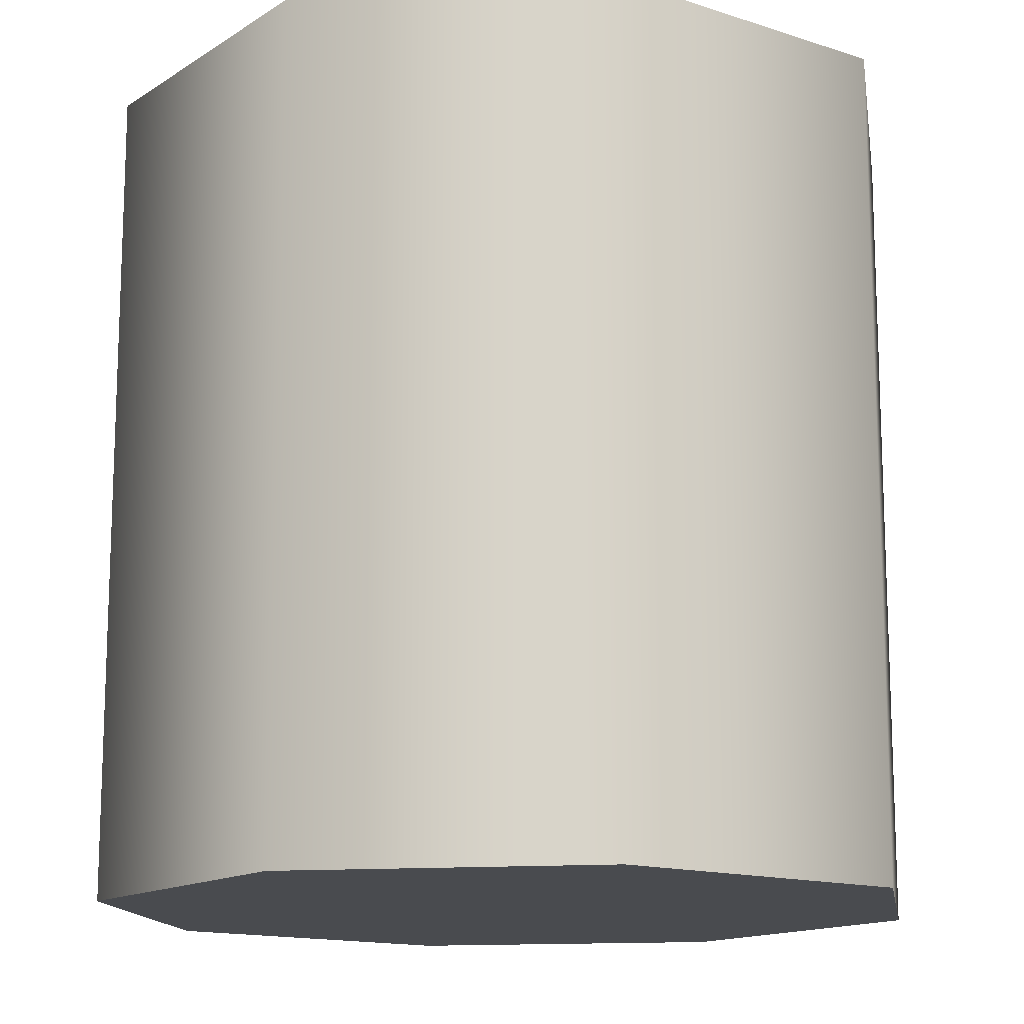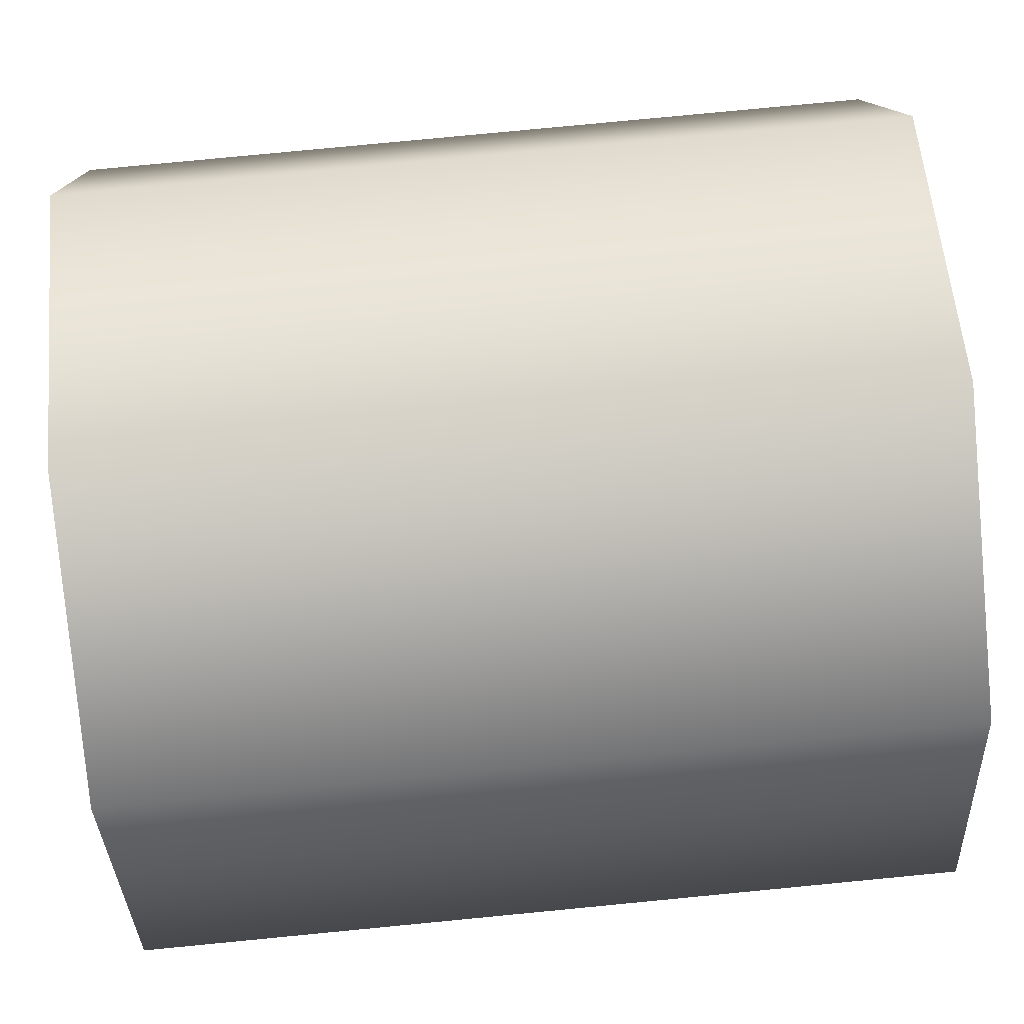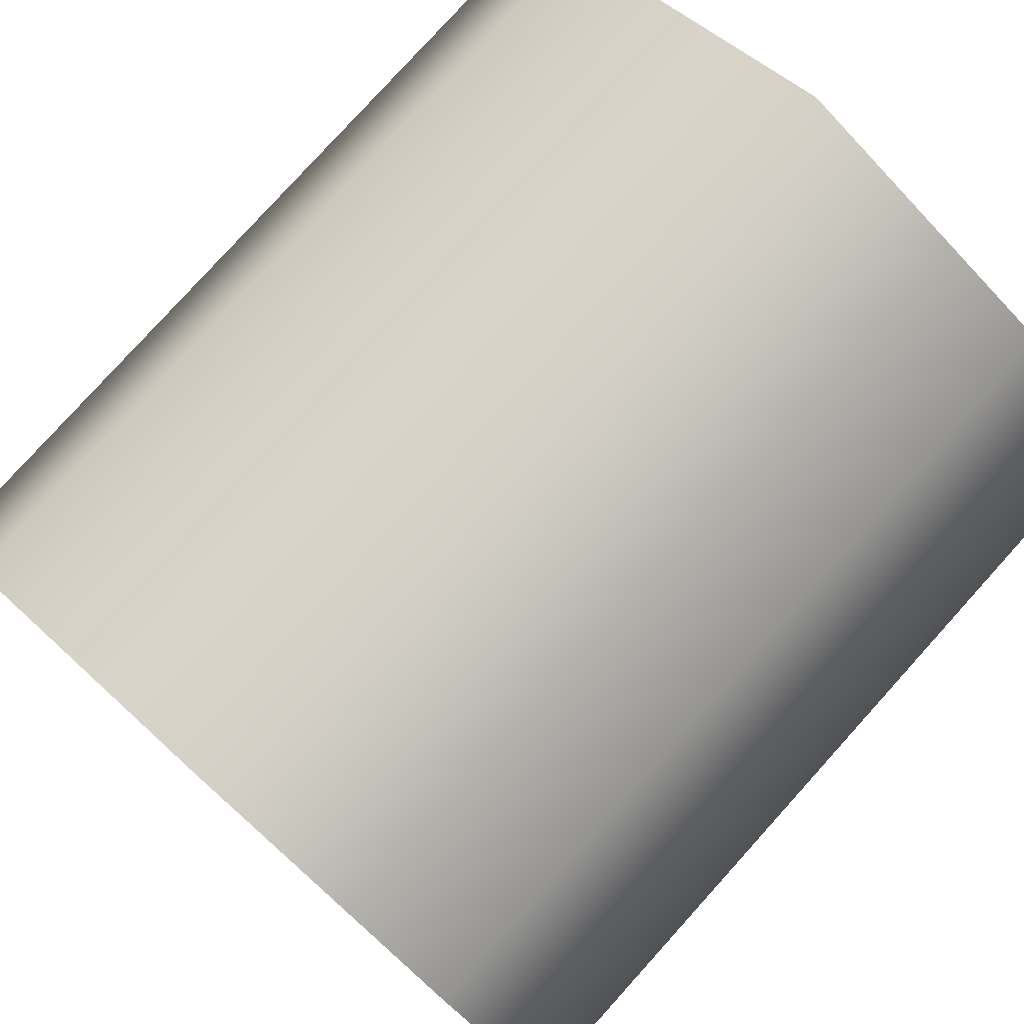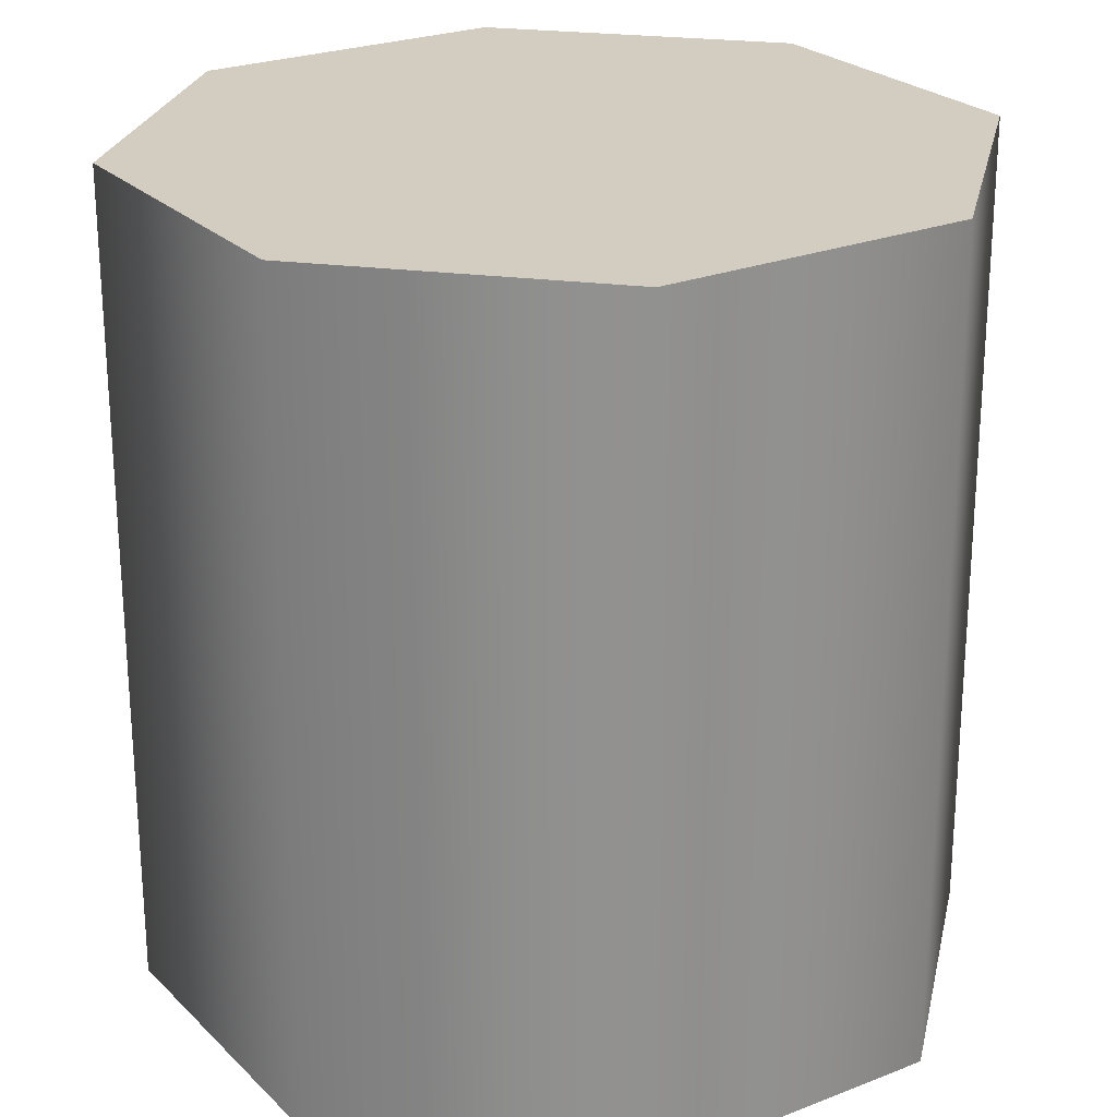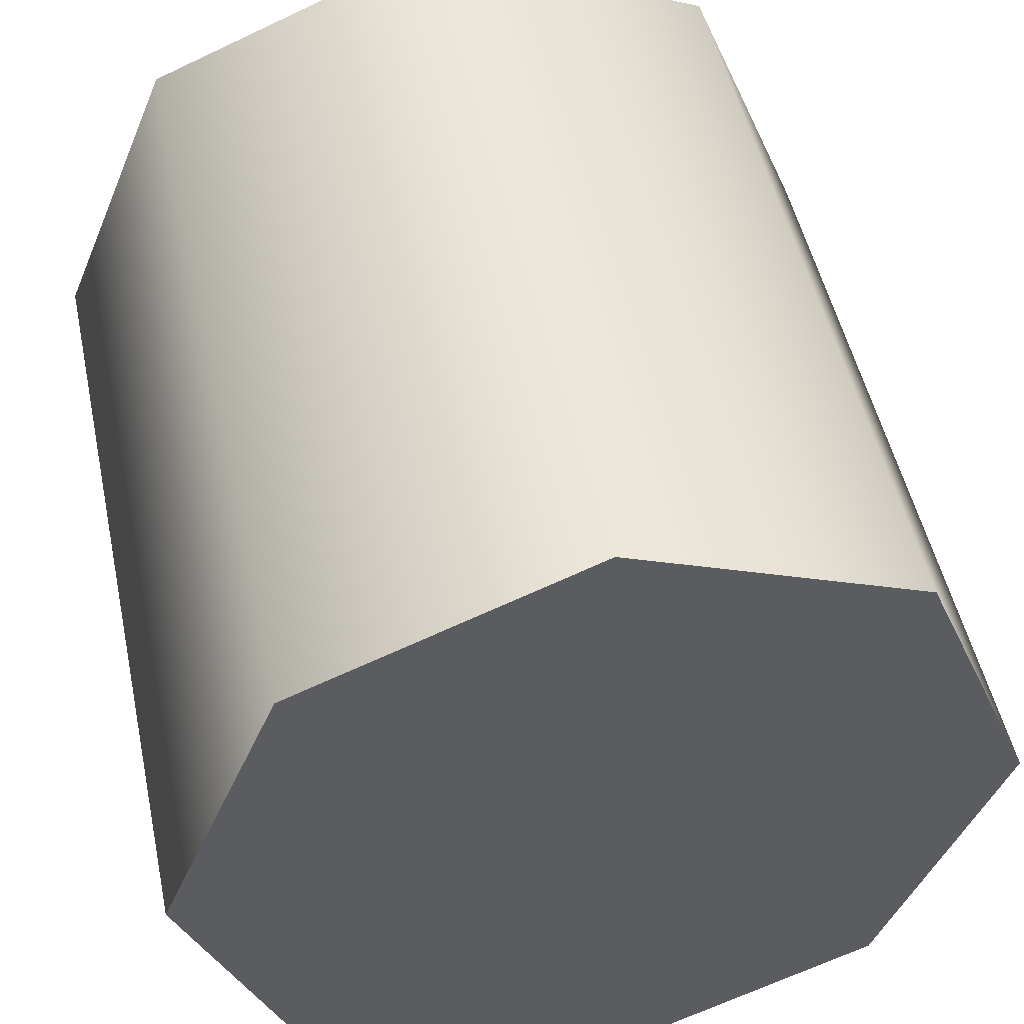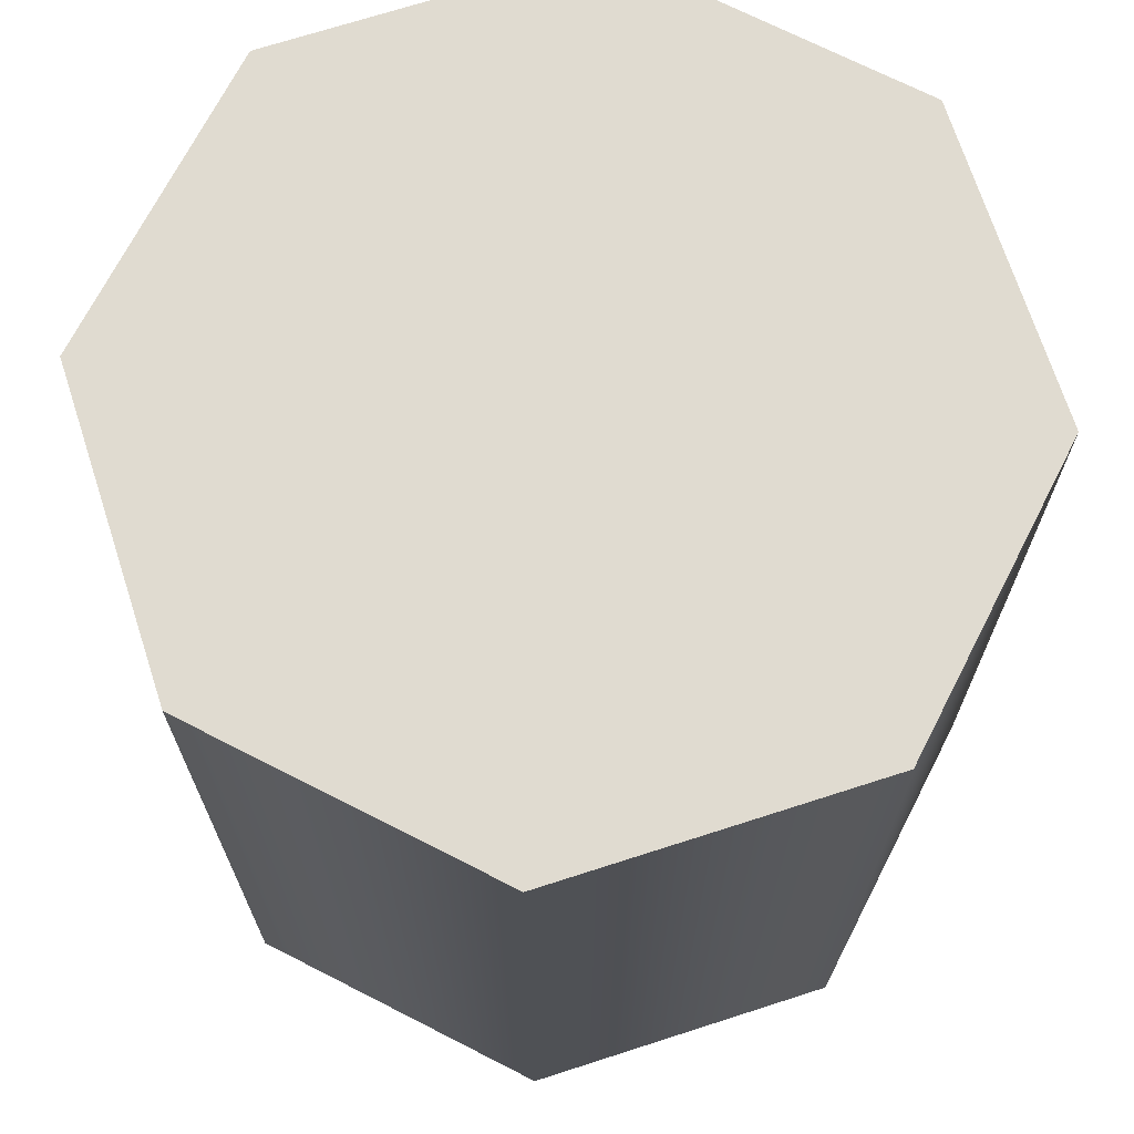
<metadata>
{"format":"obj","ext":"obj","renderer":"f3d","projection":"perspective","resolution":1024,"background":"white","views":[{"elev":-14.2,"azim":121.5,"up":"+Z"},{"elev":79.3,"azim":-95.5,"up":"+Y"},{"elev":79.4,"azim":-137.9,"up":"+Y"},{"elev":24.4,"azim":79.5,"up":"+Z"},{"elev":49.3,"azim":168.1,"up":"+Y"},{"elev":70.2,"azim":49.6,"up":"+Z"}]}
</metadata>
<code>
o Cylinder2
v 0.5 2.368e-17 -0.5
v 0.3536 -0.3536 -0.5
v 3.062e-17 -0.5 -0.5
v -0.3536 -0.3536 -0.5
v -0.5 -3.756e-17 -0.5
v -0.3536 0.3536 -0.5
v -9.185e-17 0.5 -0.5
v 0.3536 0.3536 -0.5
v 0.5 -3.756e-17 -1.5
v 0.3536 -0.3536 -1.5
v 3.062e-17 -0.5 -1.5
v -0.3536 -0.3536 -1.5
v -0.5 -9.879e-17 -1.5
v -0.3536 0.3536 -1.5
v -9.185e-17 0.5 -1.5
v 0.3536 0.3536 -1.5
g Cylinder2
f 1 8 7 6 5 4 3 2
f 10 11 12 13 14 15 16 9
f 1 9 16 8
f 2 10 9 1
f 3 11 10 2
f 4 12 11 3
f 5 13 12 4
f 6 14 13 5
f 7 15 14 6
f 8 16 15 7

</code>
